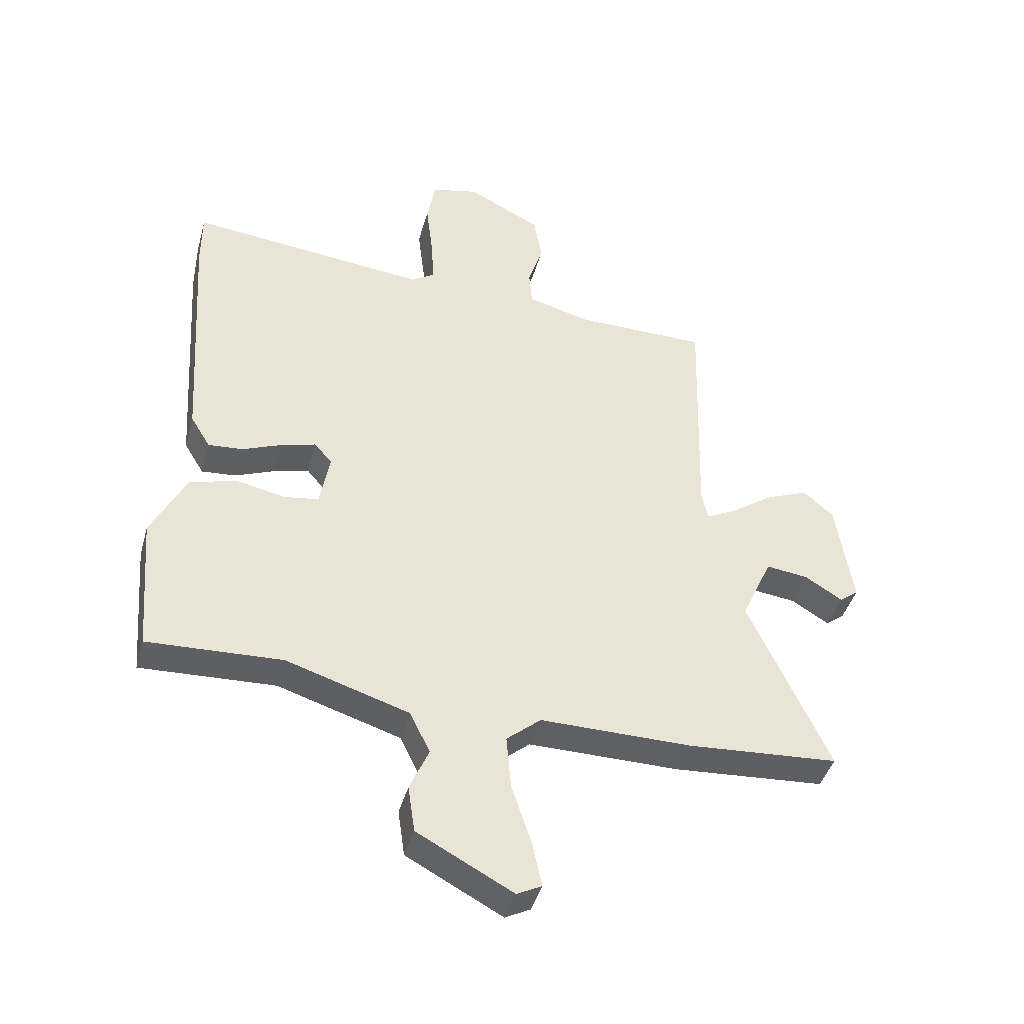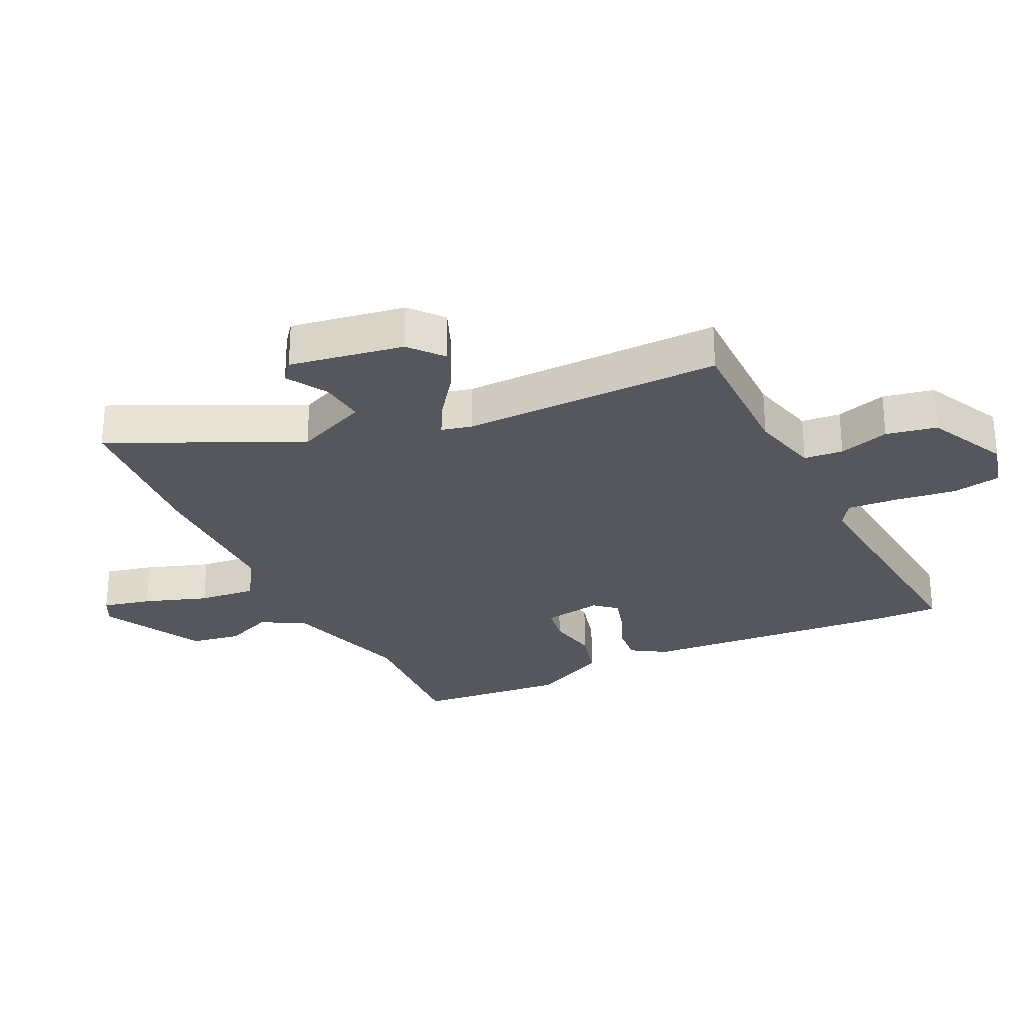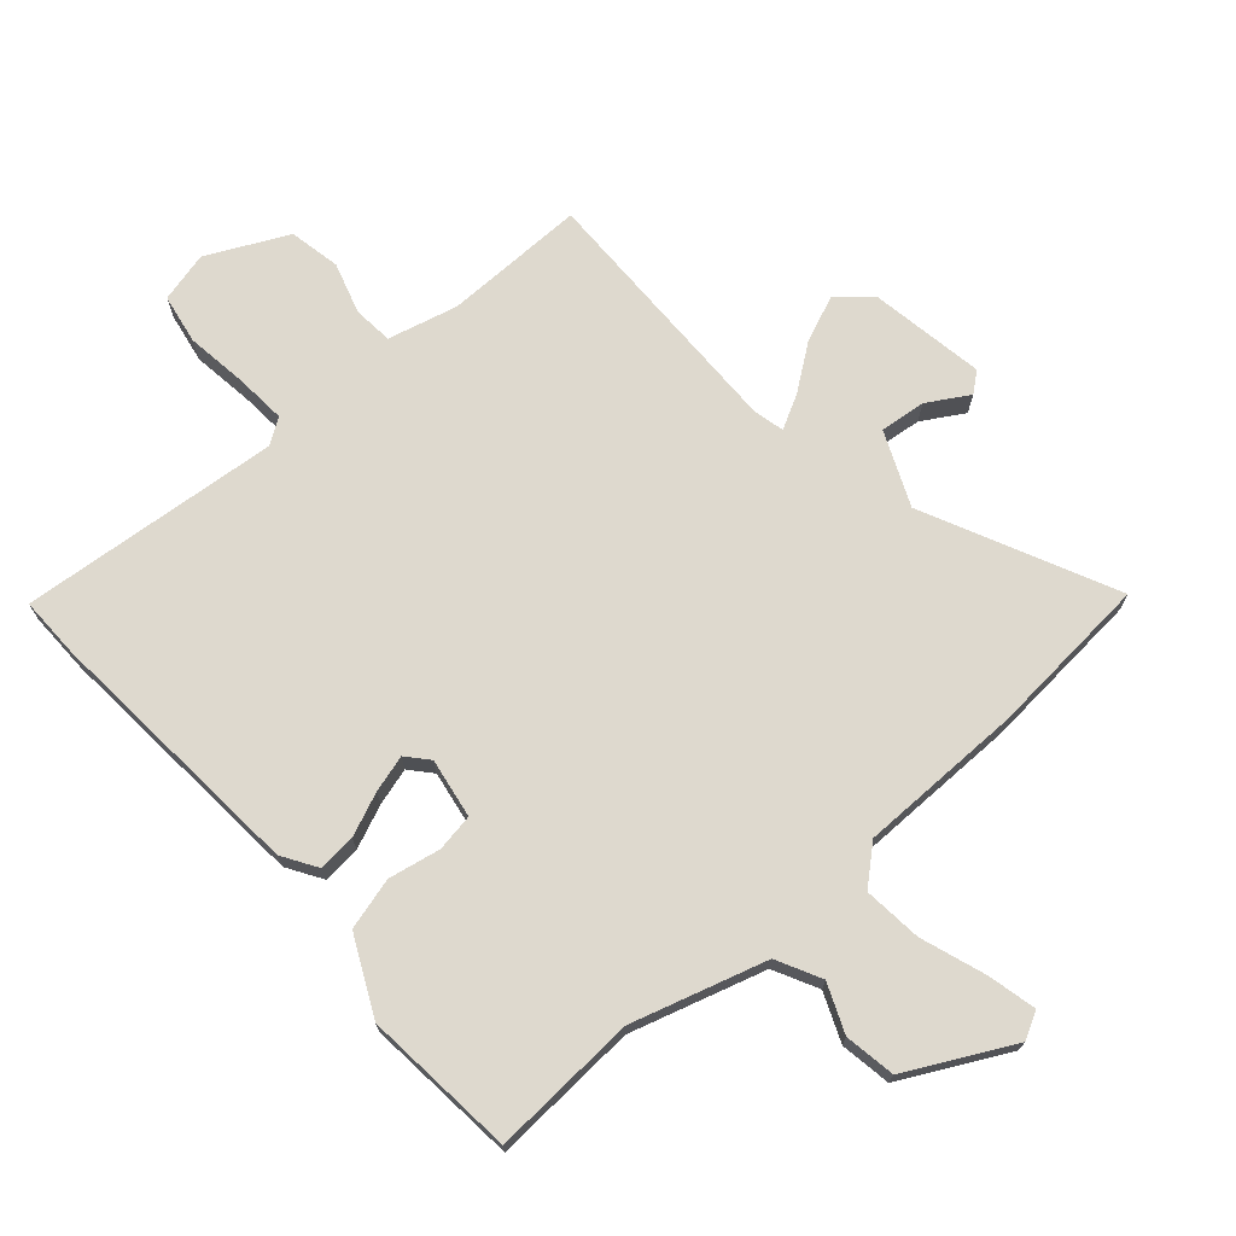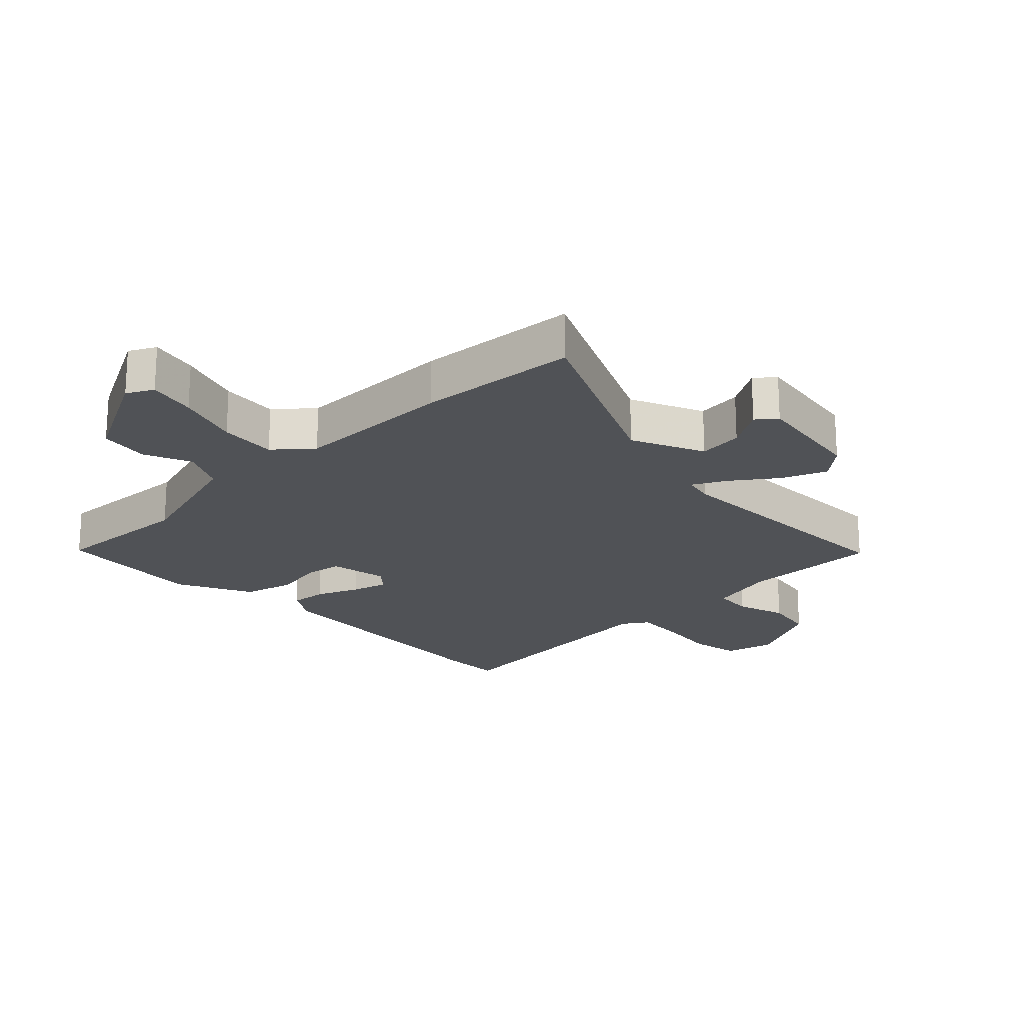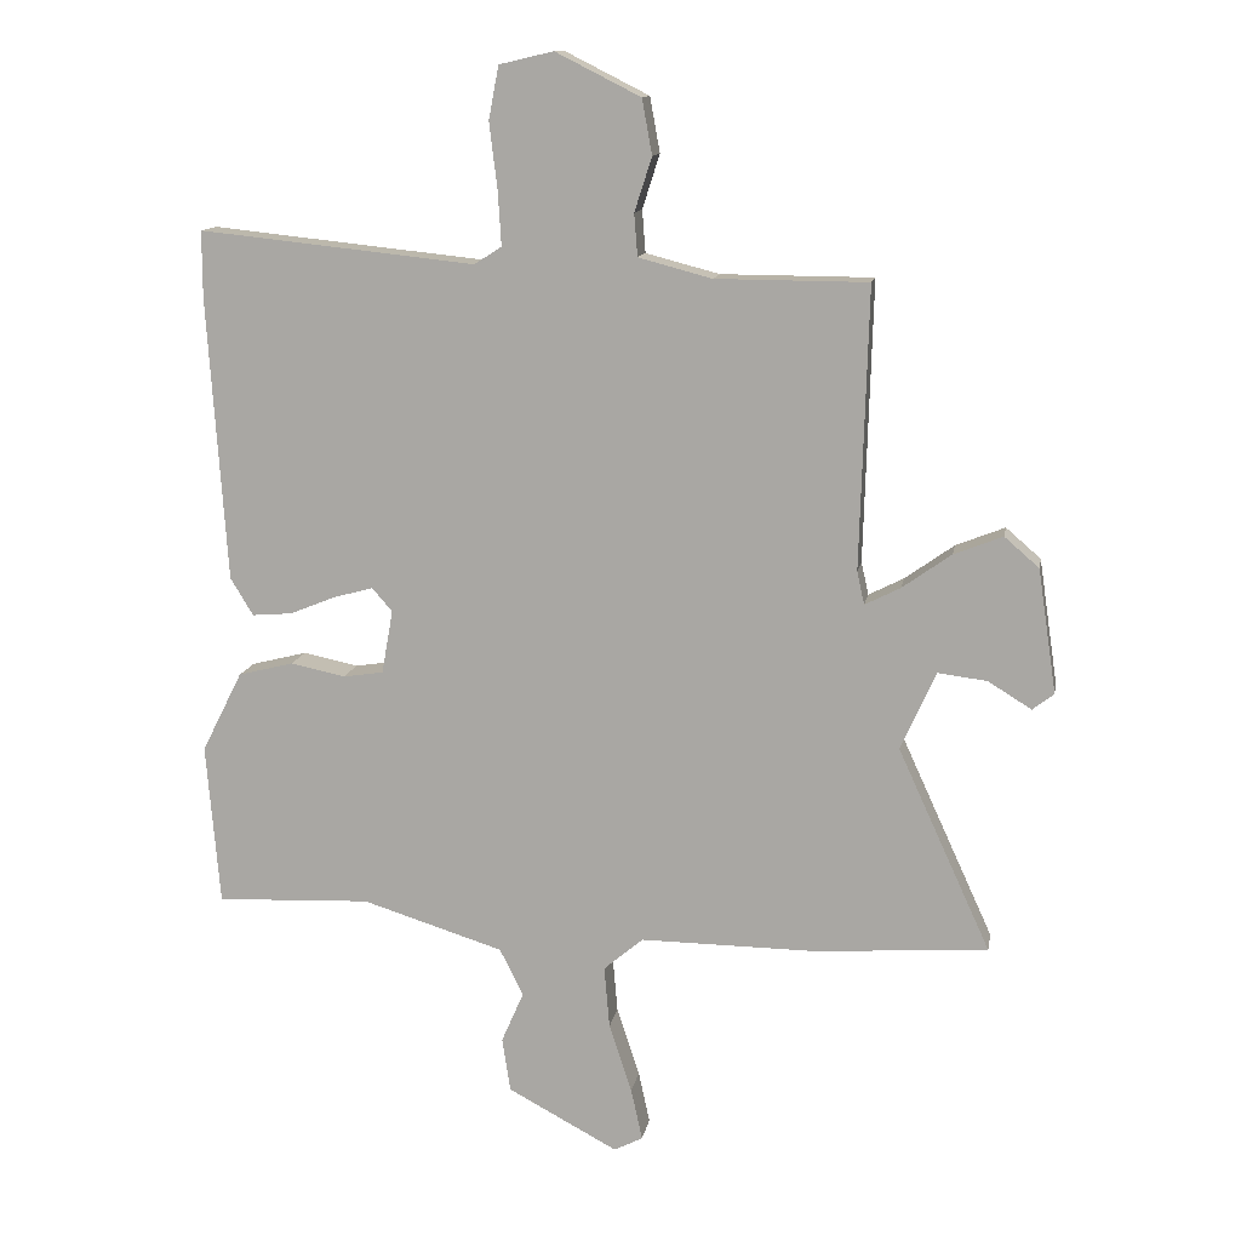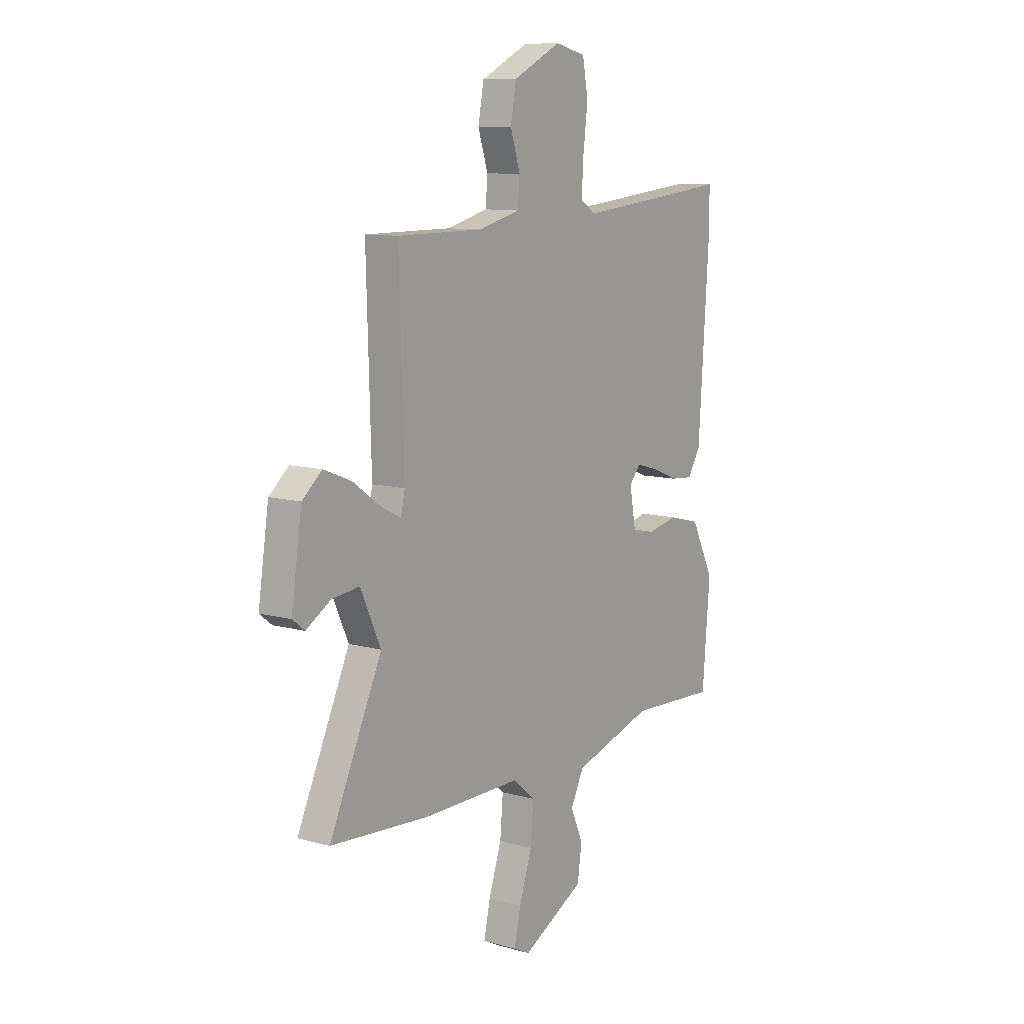
<metadata>
{"format":"obj","ext":"obj","renderer":"f3d","projection":"perspective","resolution":1024,"background":"white","views":[{"elev":-42.4,"azim":164.8,"up":"+Z"},{"elev":-27.6,"azim":-65.0,"up":"+Y"},{"elev":71.4,"azim":138.0,"up":"+Y"},{"elev":-20.6,"azim":-136.1,"up":"+Y"},{"elev":12.8,"azim":-170.0,"up":"+Z"},{"elev":10.0,"azim":-54.3,"up":"+Z"}]}
</metadata>
<code>
v -0.491 0.07 0.501
v -0.264 0.07 0.502
v -0.154 0.07 0.531
v -0.149 0.07 0.594
v -0.175 0.07 0.675
v -0.16 0.07 0.757
v -0.033 0.07 0.821
v 0.048 0.07 0.802
v 0.063 0.07 0.723
v 0.051 0.07 0.624
v 0.046 0.07 0.543
v 0.087 0.07 0.517
v 0.5 0.07 0.56
v 0.5 0.07 0.461
v 0.472 0.07 0.036
v 0.438 0.07 -0.02
v 0.378 0.07 -0.015
v 0.309 0.07 0.013
v 0.25 0.07 0.029
v 0.22 0.07 -0.006
v 0.237 0.07 -0.101
v 0.297 0.07 -0.11
v 0.379 0.07 -0.093
v 0.462 0.07 -0.114
v 0.523 0.07 -0.235
v 0.503 0.07 -0.477
v 0.271 0.07 -0.467
v 0.059 0.07 -0.533
v 0.024 0.07 -0.604
v 0.057 0.07 -0.68
v 0.045 0.07 -0.761
v -0.12 0.07 -0.849
v -0.163 0.07 -0.827
v -0.146 0.07 -0.749
v -0.112 0.07 -0.646
v -0.104 0.07 -0.553
v -0.163 0.07 -0.503
v -0.424 0.07 -0.505
v -0.685 0.07 -0.487
v -0.546 0.07 -0.183
v -0.599 0.07 -0.066
v -0.672 0.07 -0.075
v -0.737 0.07 -0.115
v -0.769 0.07 -0.09
v -0.741 0.07 0.095
v -0.689 0.07 0.14
v -0.616 0.07 0.111
v -0.543 0.07 0.059
v -0.49 0.07 0.032
v -0.479 0.07 0.081
v -0.491 0 0.501
v -0.264 0 0.502
v -0.154 0 0.531
v -0.149 0 0.594
v -0.175 0 0.675
v -0.16 0 0.757
v -0.033 0 0.821
v 0.048 0 0.802
v 0.063 0 0.723
v 0.051 0 0.624
v 0.046 0 0.543
v 0.087 0 0.517
v 0.5 0 0.56
v 0.5 0 0.461
v 0.472 0 0.036
v 0.438 0 -0.02
v 0.378 0 -0.015
v 0.309 0 0.013
v 0.25 0 0.029
v 0.22 0 -0.006
v 0.237 0 -0.101
v 0.297 0 -0.11
v 0.379 0 -0.093
v 0.462 0 -0.114
v 0.523 0 -0.235
v 0.503 0 -0.477
v 0.271 0 -0.467
v 0.059 0 -0.533
v 0.024 0 -0.604
v 0.057 0 -0.68
v 0.045 0 -0.761
v -0.12 0 -0.849
v -0.163 0 -0.827
v -0.146 0 -0.749
v -0.112 0 -0.646
v -0.104 0 -0.553
v -0.163 0 -0.503
v -0.424 0 -0.505
v -0.685 0 -0.487
v -0.546 0 -0.183
v -0.599 0 -0.066
v -0.672 0 -0.075
v -0.737 0 -0.115
v -0.769 0 -0.09
v -0.741 0 0.095
v -0.689 0 0.14
v -0.616 0 0.111
v -0.543 0 0.059
v -0.49 0 0.032
v -0.479 0 0.081
f 45 46 47 48
f 45 48 49
f 42 43 44 45
f 41 42 45 49
f 40 41 49
f 37 38 39 40
f 37 40 49
f 36 37 49 50
f 32 33 34 35
f 32 35 36
f 29 30 31 32
f 28 29 32 36
f 27 28 36 50
f 22 23 24 25
f 21 22 25 26
f 15 16 17 18
f 15 18 19
f 12 13 14 15
f 11 12 15 19
f 7 8 9 10
f 7 10 11
f 4 5 6 7
f 3 4 7 11
f 2 3 11 19
f 21 26 27 50
f 20 21 50 1
f 1 2 19 20
f 98 97 96 95
f 99 98 95
f 95 94 93 92
f 99 95 92 91
f 99 91 90
f 90 89 88 87
f 99 90 87
f 100 99 87 86
f 85 84 83 82
f 86 85 82
f 82 81 80 79
f 86 82 79 78
f 100 86 78 77
f 75 74 73 72
f 76 75 72 71
f 68 67 66 65
f 69 68 65
f 65 64 63 62
f 69 65 62 61
f 60 59 58 57
f 61 60 57
f 57 56 55 54
f 61 57 54 53
f 69 61 53 52
f 100 77 76 71
f 51 100 71 70
f 70 69 52 51
f 1 51 52 2
f 2 52 53 3
f 3 53 54 4
f 4 54 55 5
f 5 55 56 6
f 6 56 57 7
f 7 57 58 8
f 8 58 59 9
f 9 59 60 10
f 10 60 61 11
f 11 61 62 12
f 12 62 63 13
f 13 63 64 14
f 14 64 65 15
f 15 65 66 16
f 16 66 67 17
f 17 67 68 18
f 18 68 69 19
f 19 69 70 20
f 20 70 71 21
f 21 71 72 22
f 22 72 73 23
f 23 73 74 24
f 24 74 75 25
f 25 75 76 26
f 26 76 77 27
f 27 77 78 28
f 28 78 79 29
f 29 79 80 30
f 30 80 81 31
f 31 81 82 32
f 32 82 83 33
f 33 83 84 34
f 34 84 85 35
f 35 85 86 36
f 36 86 87 37
f 37 87 88 38
f 38 88 89 39
f 39 89 90 40
f 40 90 91 41
f 41 91 92 42
f 42 92 93 43
f 43 93 94 44
f 44 94 95 45
f 45 95 96 46
f 46 96 97 47
f 47 97 98 48
f 48 98 99 49
f 49 99 100 50
f 50 100 51 1

</code>
